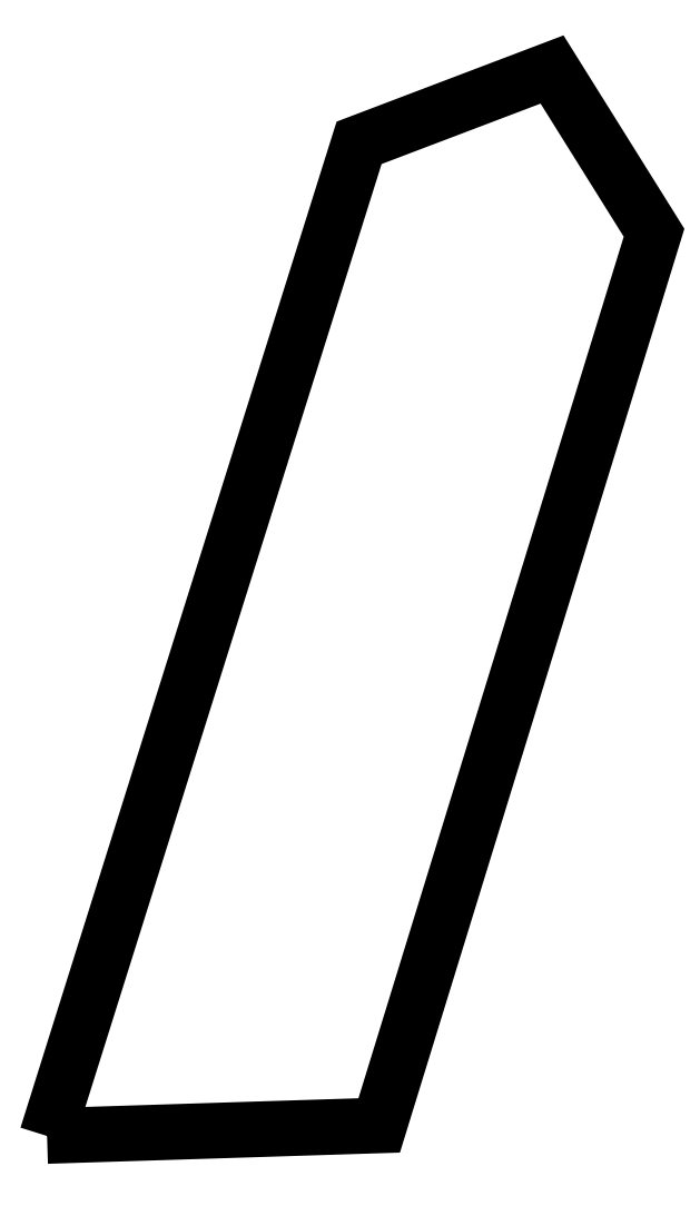
<metadata>
{"format":"dxf","ext":"dxf","renderer":"ezdxf+matplotlib","layout":"modelspace","background":"white","min_lineweight":24,"dpi":150}
</metadata>
<code>
0
SECTION
2
ENTITIES
0
LWPOLYLINE
90
6
70
1
10
0
20
-2123
30
0
10
621
20
-146
30
0
10
1005
20
0
30
0
10
1208
20
-325
30
0
10
661
20
-2102
30
0
10
0
20
-2123
30
0
0
ENDSEC
0
EOF

</code>
